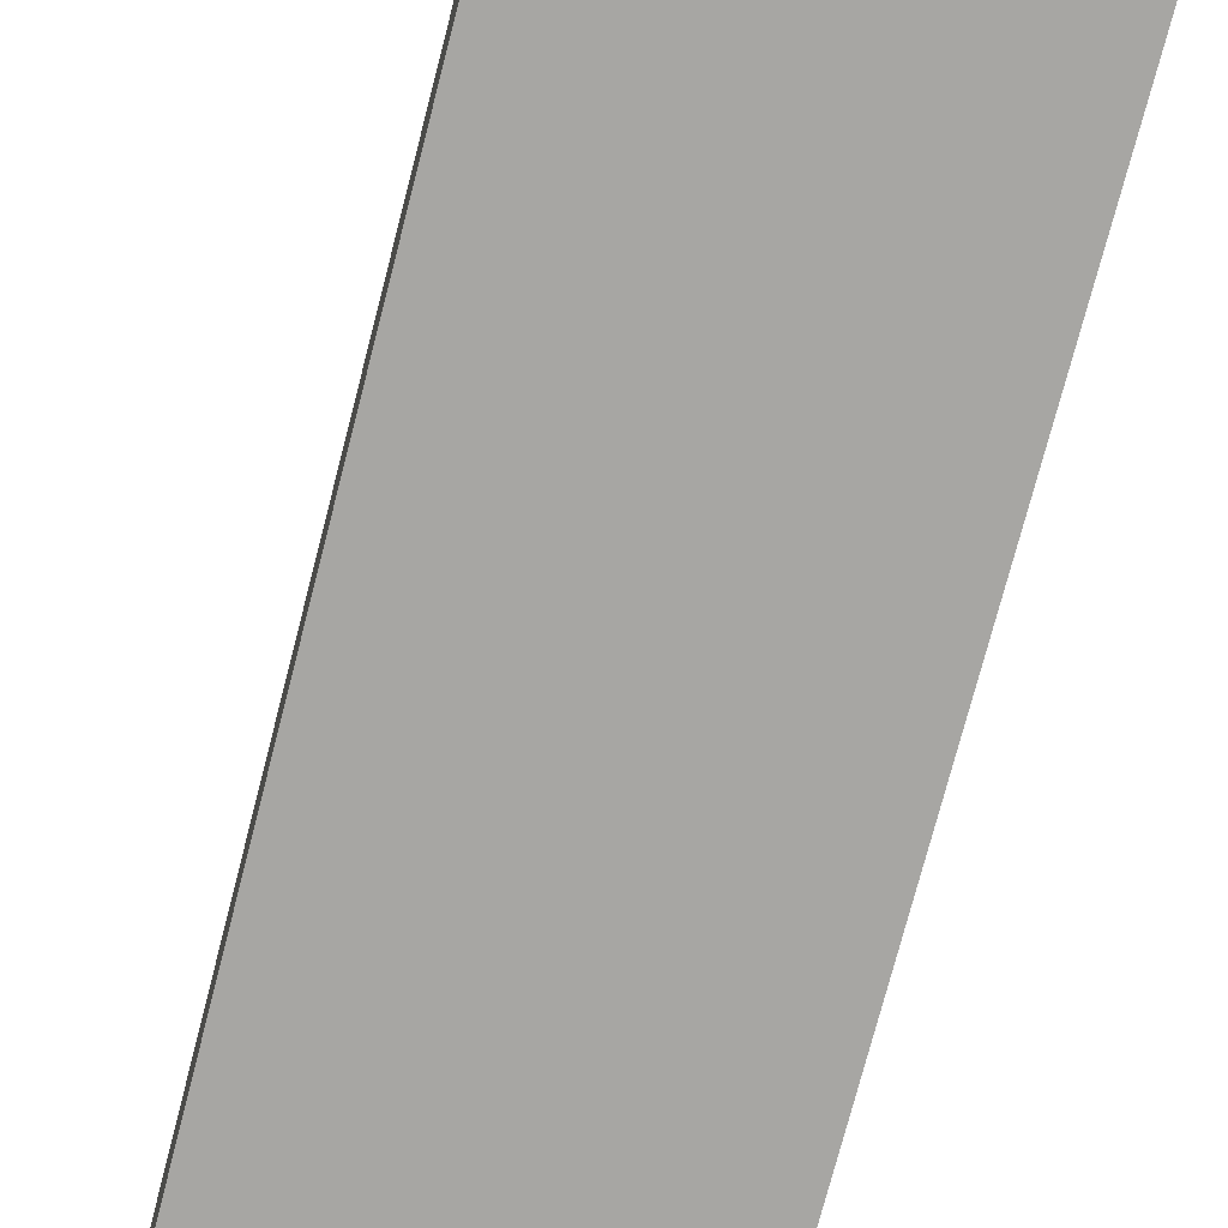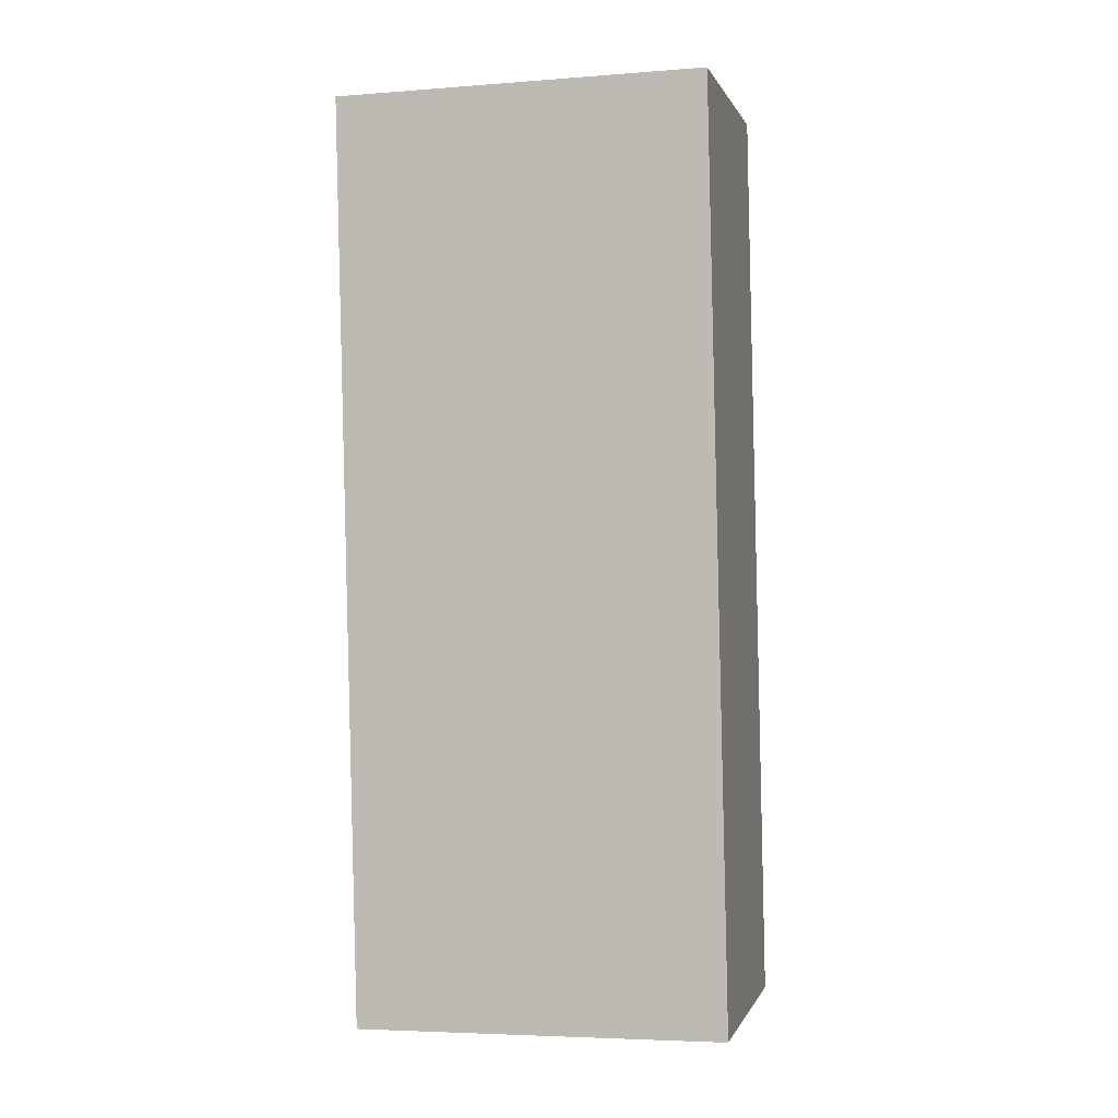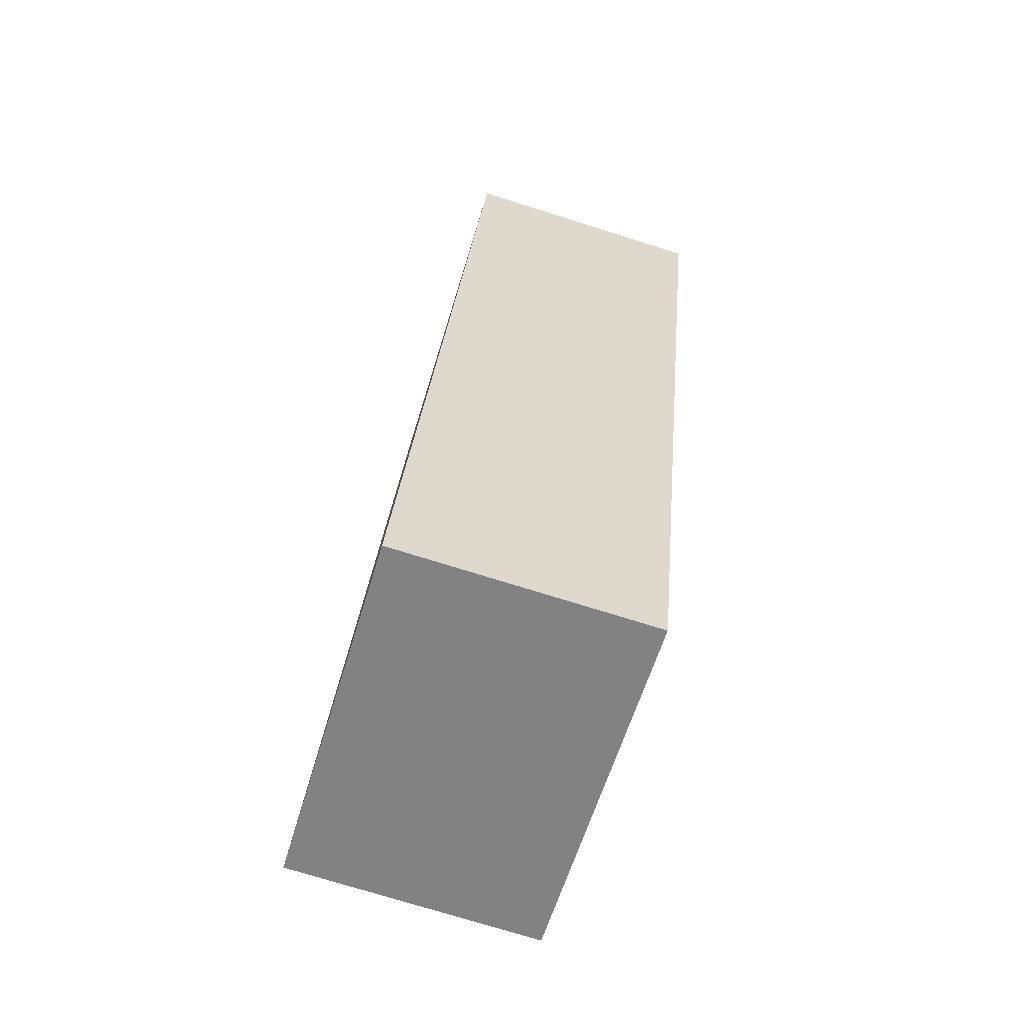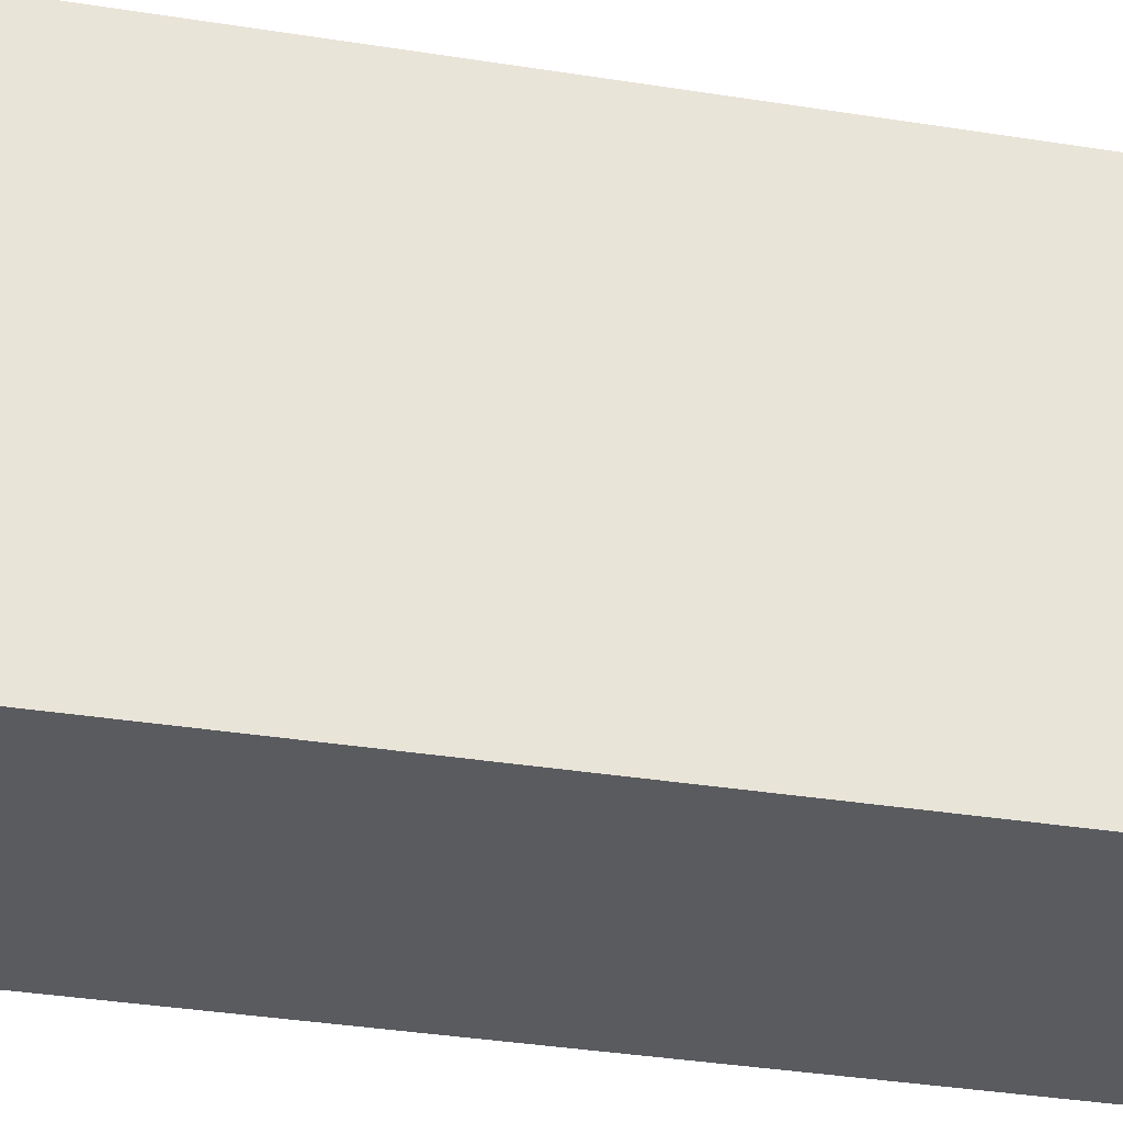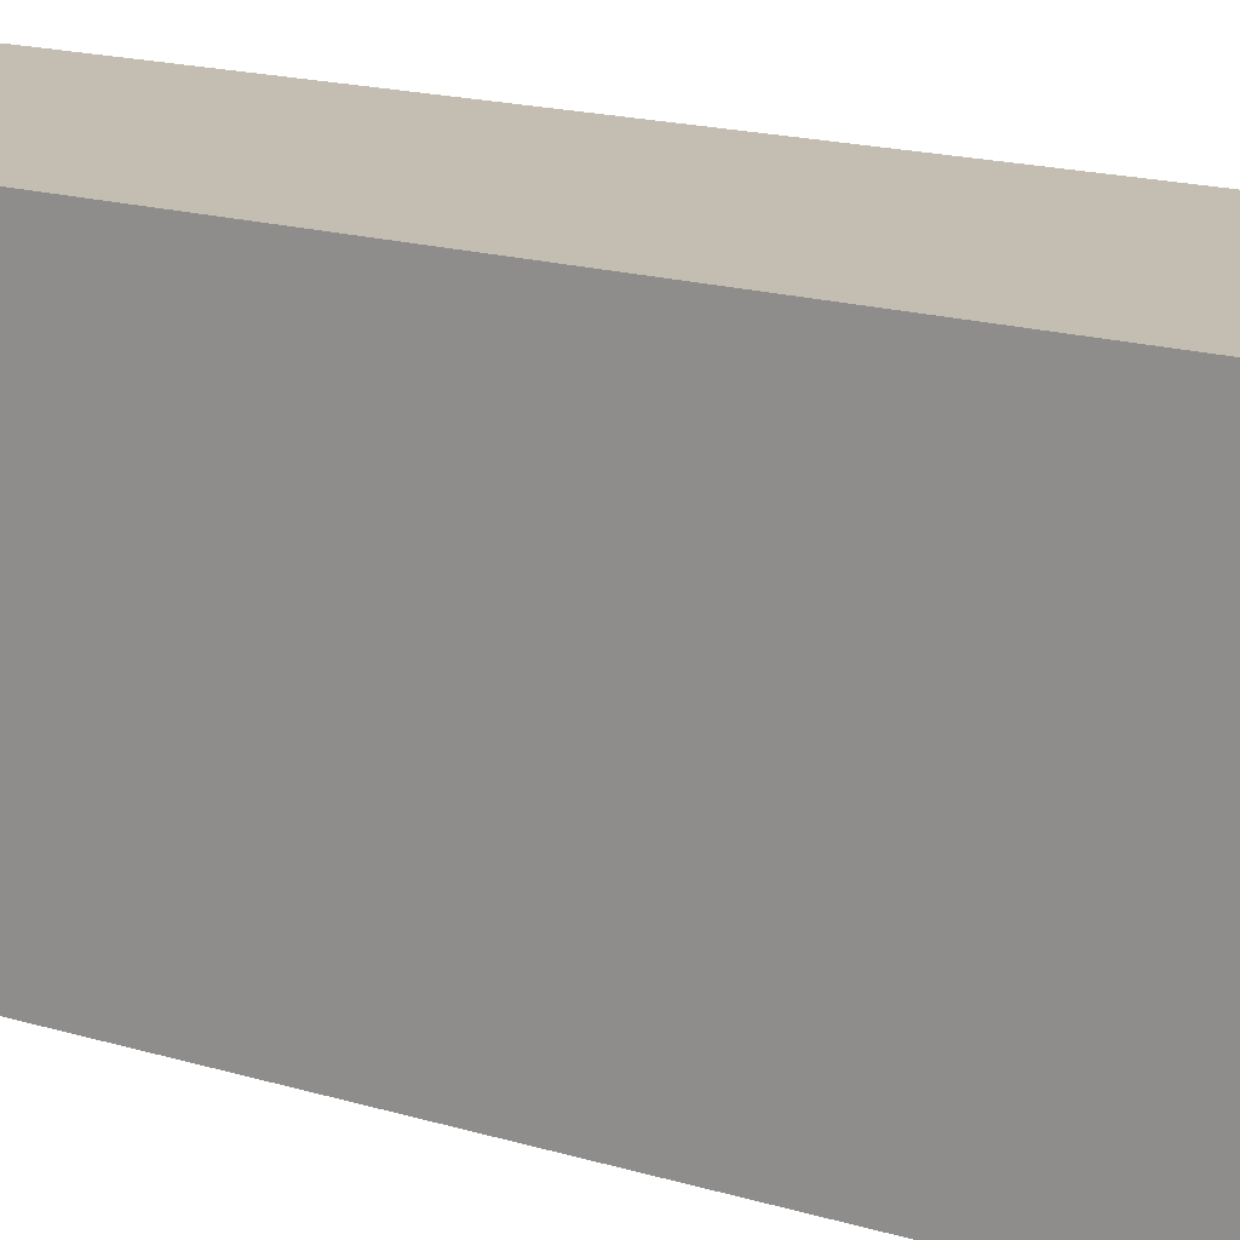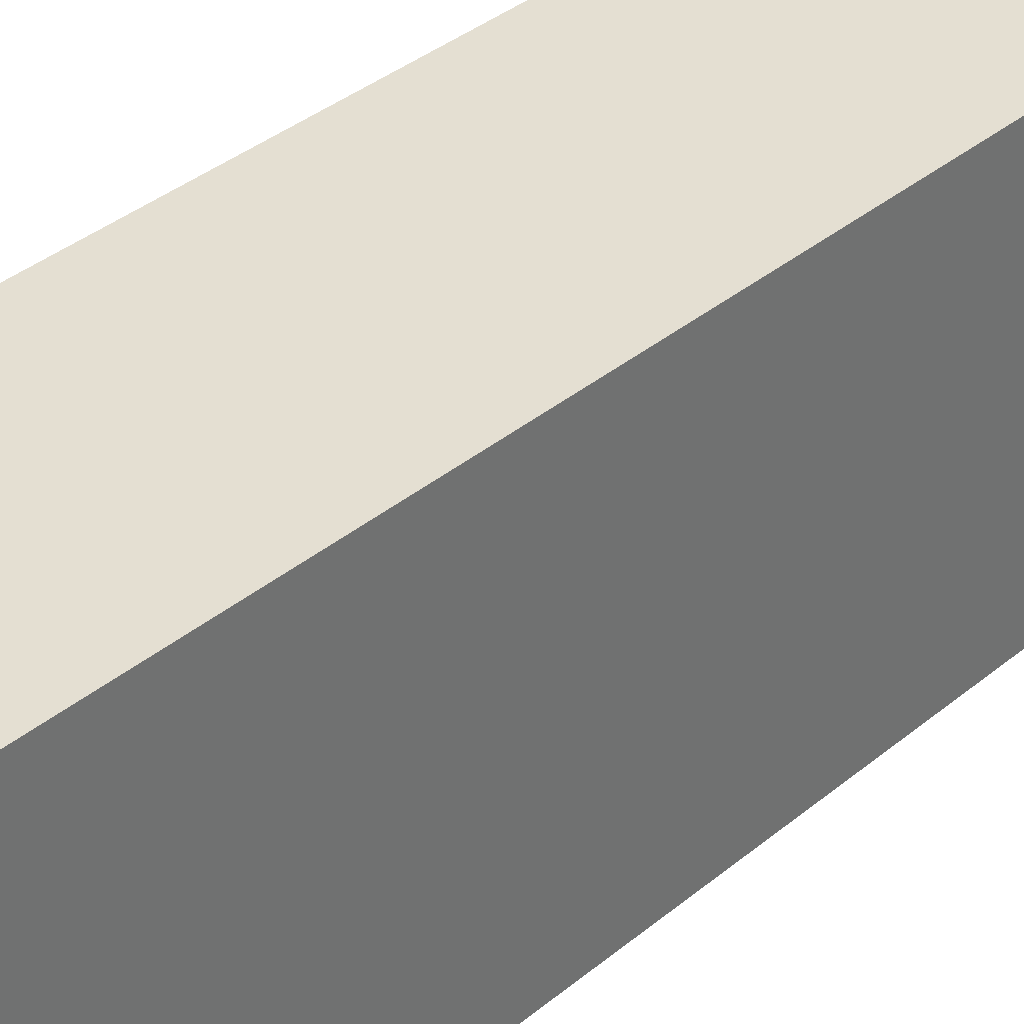
<metadata>
{"format":"obj","ext":"obj","renderer":"f3d","projection":"perspective","resolution":1024,"background":"white","views":[{"elev":-74.2,"azim":-19.7,"up":"+Y"},{"elev":-4.9,"azim":-76.3,"up":"+Z"},{"elev":-60.0,"azim":163.4,"up":"+Z"},{"elev":-32.2,"azim":-108.2,"up":"+Y"},{"elev":17.2,"azim":-64.1,"up":"+Y"},{"elev":37.2,"azim":-141.8,"up":"+Y"}]}
</metadata>
<code>
v  5.112 -2.685e-17 0.4384
v  0.0001556 7.311 -0.0002313
v  0 0 0
v  5.113 7.311 0.4382
v  6.615 1.01e-15 -16.49
v  6.616 7.311 -16.49
v  6.721 1.083e-15 -17.68
v  6.721 7.311 -17.68
v  1.696 7.311 -18.09
v  1.696 1.108e-15 -18.09
g defaultobject
f 1 2 3
f 2 1 4
f 5 4 1
f 4 5 6
f 7 6 5
f 6 7 8
f 9 7 10
f 7 9 8
f 2 10 3
f 10 2 9
f 4 9 2
f 9 4 6
f 9 6 8
f 3 5 1
f 5 3 10
f 5 10 7

</code>
